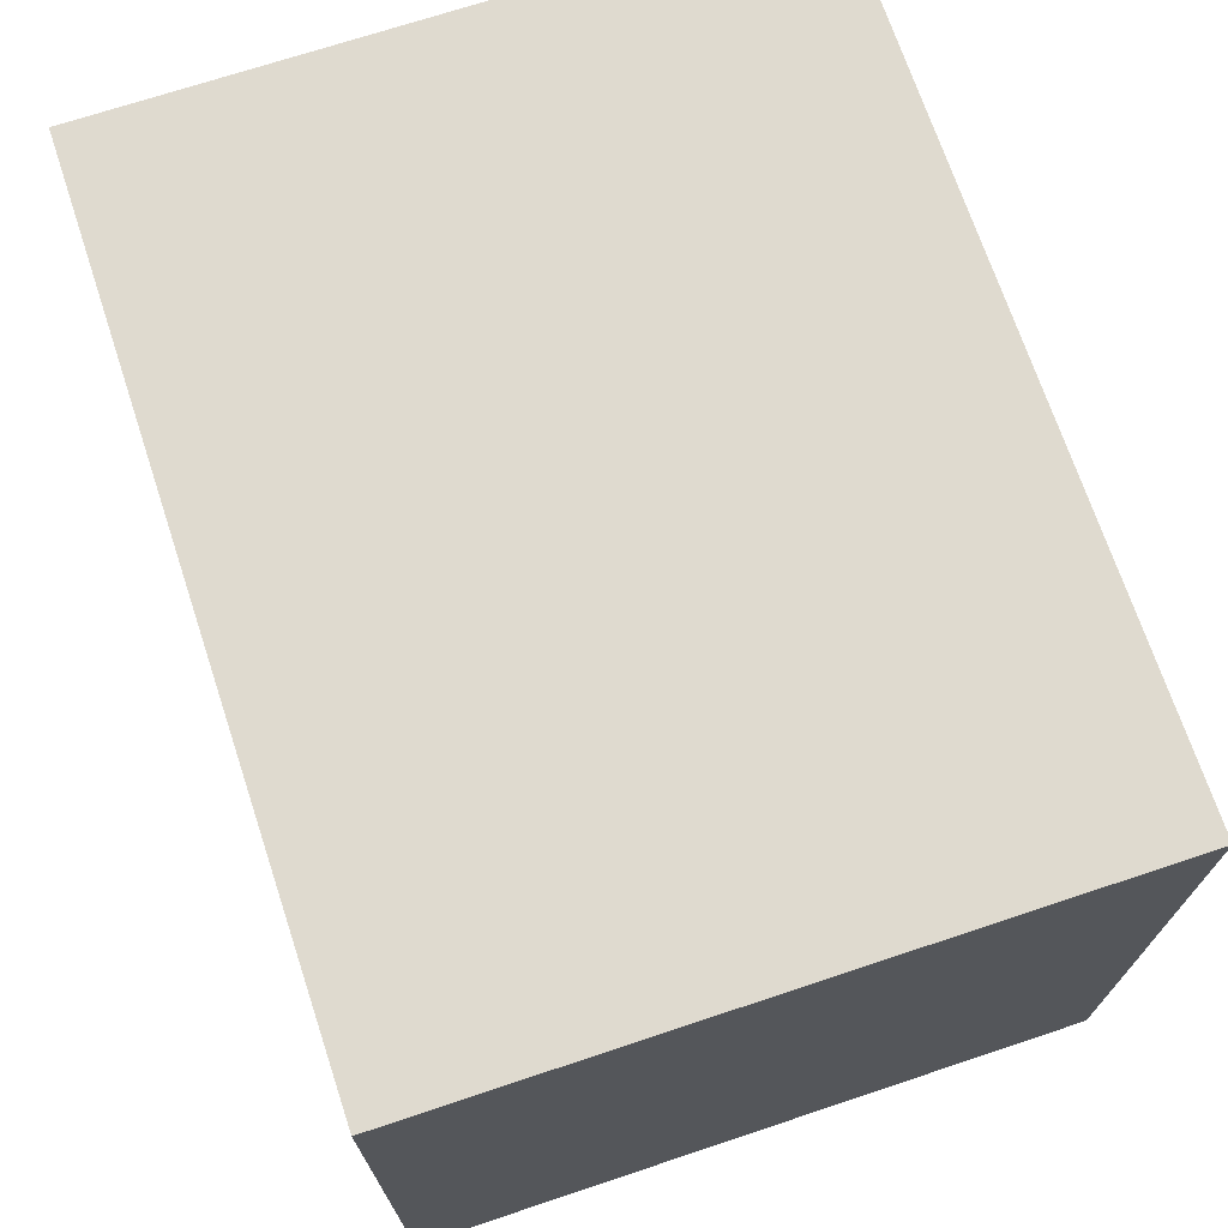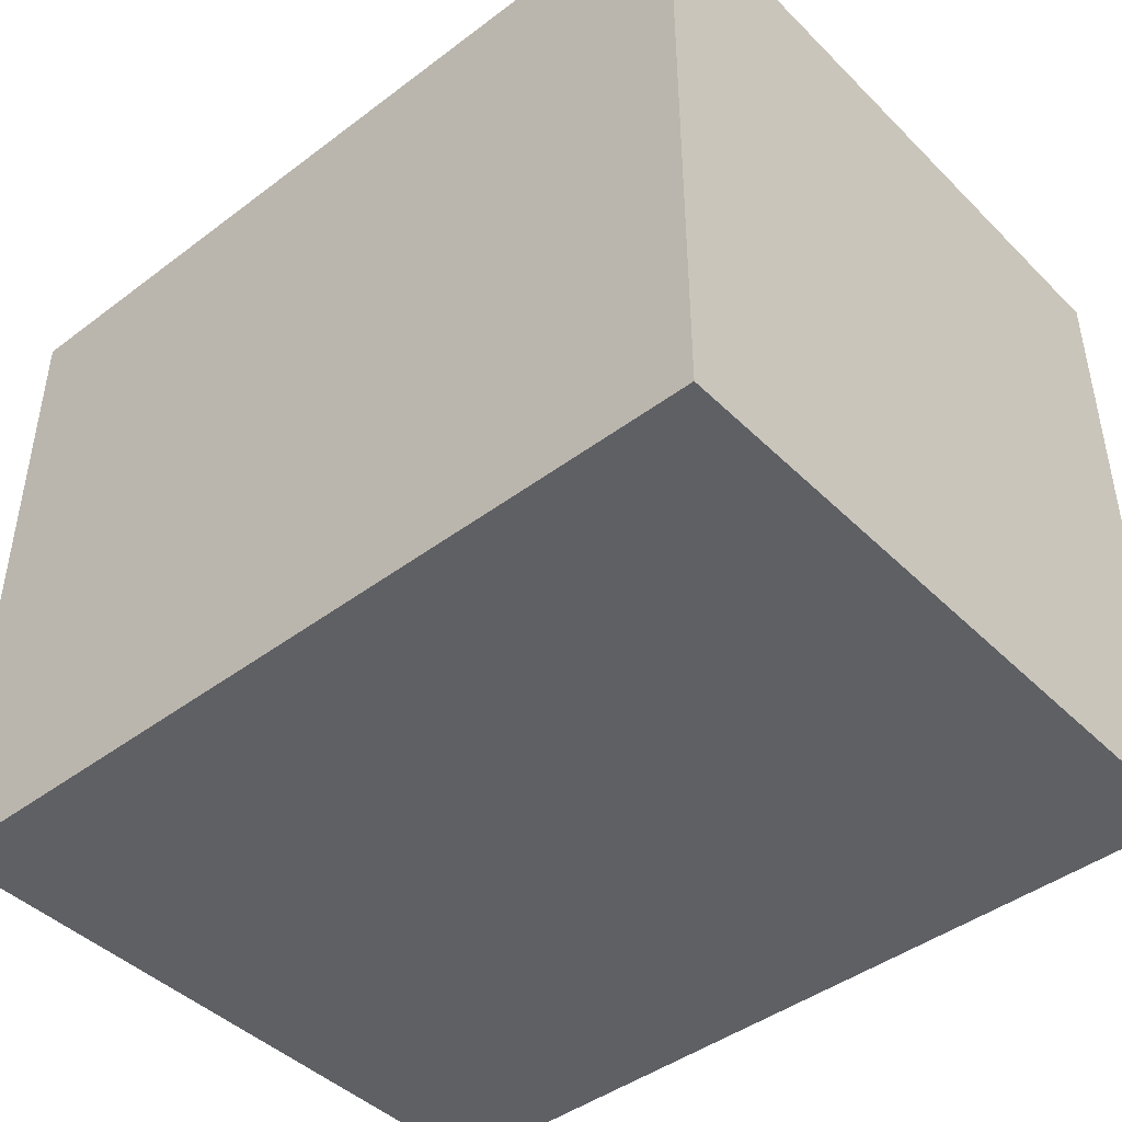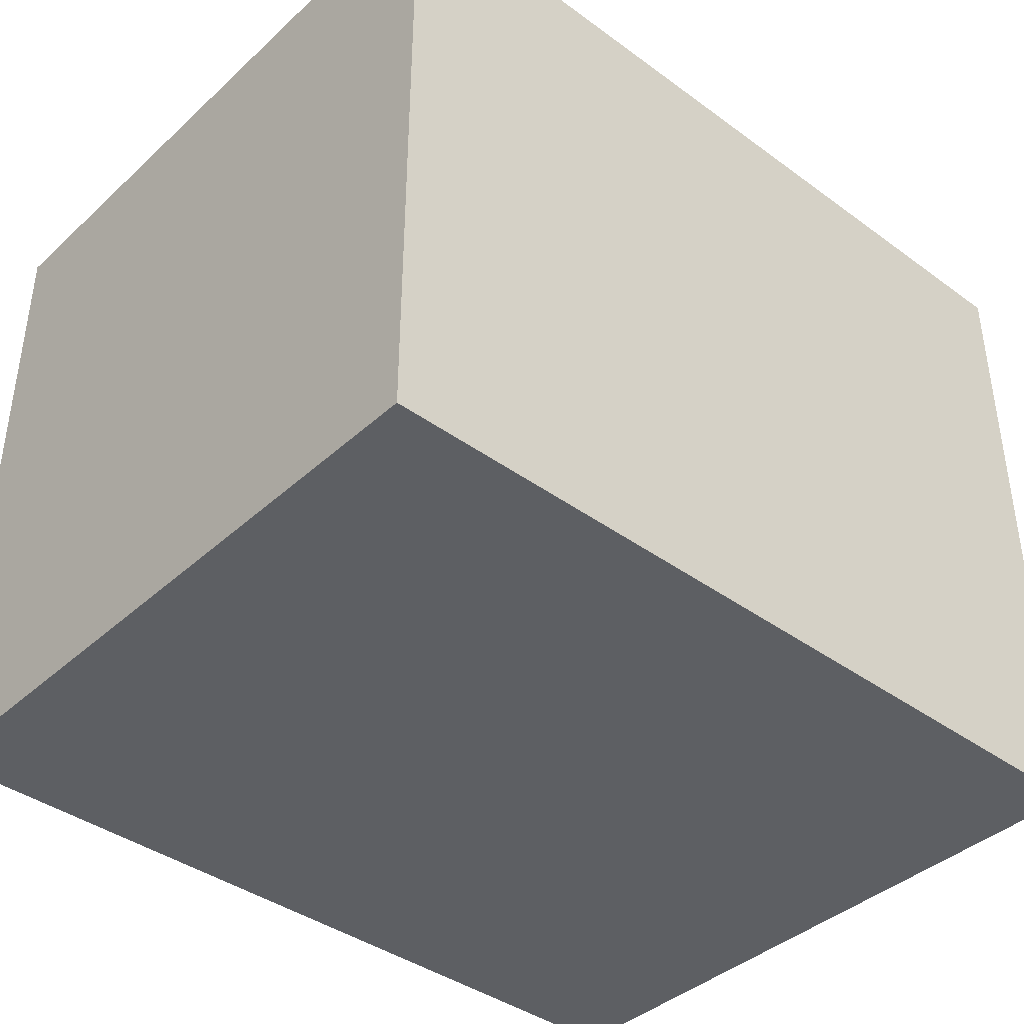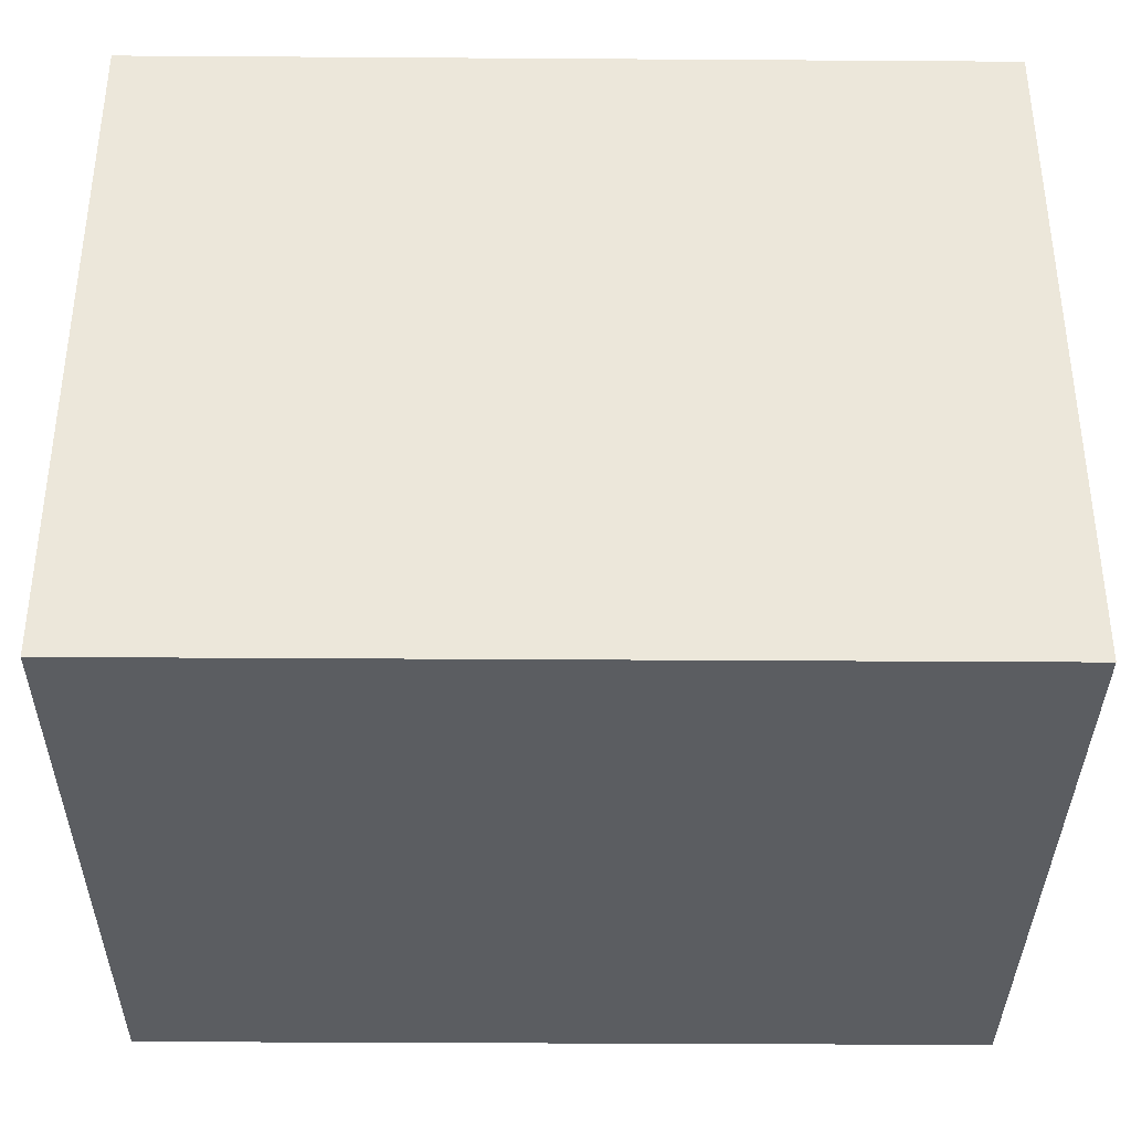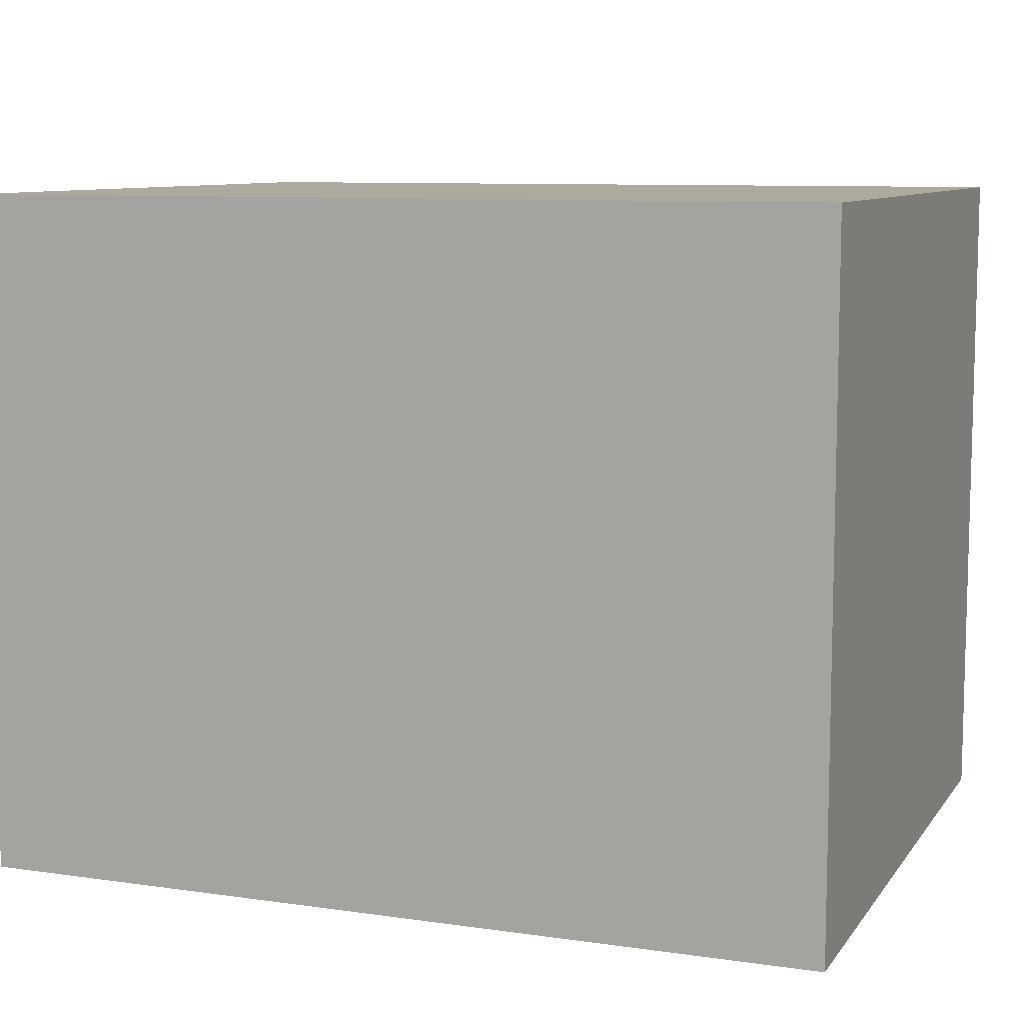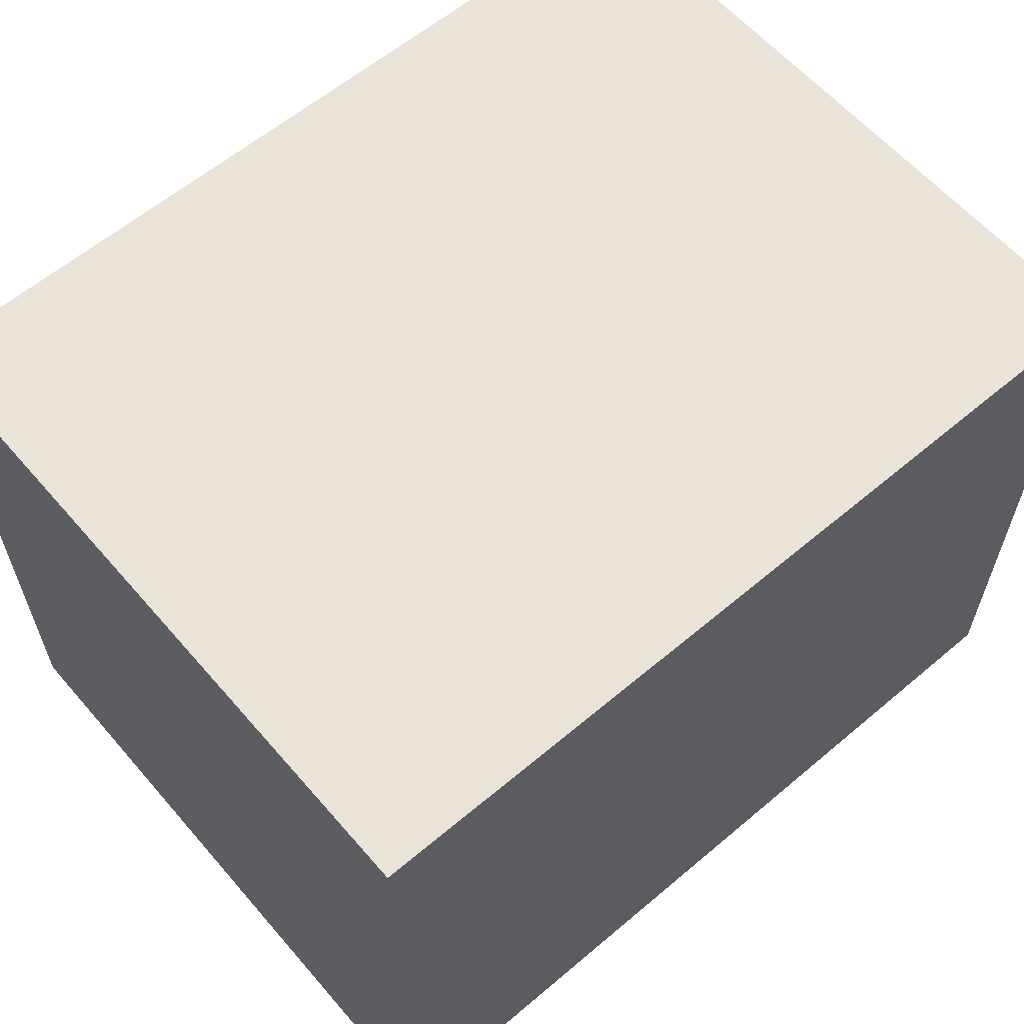
<metadata>
{"format":"obj","ext":"obj","renderer":"f3d","projection":"perspective","resolution":1024,"background":"white","views":[{"elev":70.8,"azim":-108.4,"up":"+Z"},{"elev":-44.2,"azim":-138.7,"up":"+Z"},{"elev":-40.1,"azim":138.1,"up":"+Z"},{"elev":-36.2,"azim":179.5,"up":"+Y"},{"elev":9.1,"azim":20.9,"up":"+Z"},{"elev":60.8,"azim":-40.7,"up":"+Z"}]}
</metadata>
<code>
o
v -1.7 -1.3 1.3
v -1.7 -1.3 -1
v -1.7 -1.3 -1.4
v -1.7 -0.6 0.3
v -1.7 -0.6 -1
v -1.7 -0.5 0.5
v -1.7 -0.5 0.3
v -1.7 -0.3 0.8
v -1.7 -0.3 0.5
v -1.7 -1.192e-07 1.3
v -1.7 -1.192e-07 0.8
v -1.7 0.2 1.3
v -1.7 0.2 0.8
v -1.7 0.4 1.3
v -1.7 0.4 0.8
v -1.7 1.4 1.3
v -1.7 1.4 -1.4
v 1.7 -1.3 1.3
v 1.7 -1.3 1.192e-07
v 1.7 -1.3 -1.4
v 1.7 -0.5 0.4
v 1.7 -0.5 1.192e-07
v 1.7 -1.192e-07 1.3
v 1.7 -1.192e-07 1.2
v 1.7 -1.192e-07 0.4
v 1.7 0.2 1.3
v 1.7 0.2 1.2
v 1.7 1.4 1.3
v 1.7 1.4 -1.4
v -1.7 -1.3 1.3
v -1.7 -1.192e-07 1.3
v -1.7 0.2 1.3
v -1.7 0.4 1.3
v -1.7 1.4 1.3
v -1.6 0.3 1.3
v -1.6 0.4 1.3
v -1.3 0.2 1.3
v -1.3 0.3 1.3
v -1.1 -0.4 1.3
v -1.1 -1.192e-07 1.3
v -0.9 0.2 1.3
v -0.9 0.4 1.3
v -0.7 0.6 1.3
v -0.7 0.8 1.3
v -0.6 0.4 1.3
v -0.6 0.6 1.3
v -0.4 -0.8 1.3
v -0.4 -0.5 1.3
v -0.3 -0.4 1.3
v -0.3 -1.192e-07 1.3
v -0.3 0.8 1.3
v -0.3 1 1.3
v 0 1 1.3
v 0 1.1 1.3
v 0.1 0.6 1.3
v 0.1 1 1.3
v 0.2 0.5 1.3
v 0.2 0.6 1.3
v 0.2 1 1.3
v 0.2 1.1 1.3
v 0.3 -0.4 1.3
v 0.3 -1.192e-07 1.3
v 0.3 0.5 1.3
v 0.3 0.7 1.3
v 0.4 -0.8 1.3
v 0.4 -0.5 1.3
v 0.6 0.7 1.3
v 0.6 0.8 1.3
v 0.7 0.3 1.3
v 0.7 0.5 1.3
v 0.8 0.5 1.3
v 0.8 0.8 1.3
v 1.1 -0.4 1.3
v 1.1 -1.192e-07 1.3
v 1.4 0.2 1.3
v 1.4 0.3 1.3
v 1.7 -1.3 1.3
v 1.7 -1.192e-07 1.3
v 1.7 0.2 1.3
v 1.7 1.4 1.3
v -1.7 -1.3 -1.4
v -1.7 1.4 -1.4
v 1.7 -1.3 -1.4
v 1.7 1.4 -1.4
v -1.7 -1.3 1.3
v 1.7 -1.3 1.3
v 1.6 -1.3 1.192e-07
v 1.7 -1.3 1.192e-07
v -1.7 -1.3 -1
v -1.6 -1.3 -1
v -1.6 -1.3 -1.3
v 1.6 -1.3 -1.3
v -1.7 -1.3 -1.4
v 1.7 -1.3 -1.4
v -1.7 1.4 1.3
v 1.7 1.4 1.3
v -1.7 1.4 -1.4
v 1.7 1.4 -1.4
f 4 2 1
f 5 3 2
f 5 2 4
f 6 4 1
f 7 5 4
f 7 4 6
f 8 6 1
f 9 7 6
f 9 6 8
f 10 8 1
f 11 9 8
f 11 8 10
f 12 11 10
f 13 9 11
f 13 11 12
f 14 13 12
f 15 9 13
f 15 13 14
f 16 15 14
f 17 3 5
f 17 15 16
f 17 5 7
f 17 9 15
f 17 7 9
f 18 19 21
f 19 20 22
f 21 19 22
f 18 21 23
f 23 21 24
f 21 22 25
f 24 21 25
f 23 24 26
f 24 25 27
f 26 24 27
f 26 27 28
f 22 20 29
f 28 27 29
f 25 22 29
f 27 25 29
f 35 33 32
f 36 34 33
f 36 33 35
f 37 32 31
f 37 35 32
f 38 36 35
f 38 35 37
f 39 31 30
f 40 37 31
f 40 31 39
f 41 38 37
f 41 37 40
f 41 40 39
f 42 36 38
f 42 38 41
f 42 34 36
f 43 34 42
f 44 34 43
f 45 42 41
f 45 43 42
f 46 44 43
f 46 43 45
f 47 39 30
f 48 39 47
f 49 41 39
f 49 39 48
f 50 41 49
f 51 44 46
f 51 34 44
f 51 46 45
f 52 34 51
f 53 52 51
f 53 34 52
f 54 34 53
f 55 51 45
f 55 53 51
f 55 54 53
f 56 54 55
f 57 55 45
f 58 56 55
f 58 55 57
f 59 54 56
f 59 56 58
f 60 34 54
f 60 54 59
f 61 50 49
f 61 49 48
f 62 41 50
f 62 50 61
f 63 60 59
f 63 59 58
f 63 58 57
f 63 57 45
f 64 60 63
f 65 48 47
f 65 47 30
f 66 61 48
f 66 48 65
f 67 60 64
f 67 64 63
f 68 60 67
f 69 45 41
f 69 63 45
f 69 68 67
f 69 67 63
f 70 68 69
f 71 70 69
f 71 68 70
f 72 60 68
f 72 68 71
f 73 61 66
f 73 66 65
f 73 62 61
f 74 41 62
f 74 62 73
f 75 69 41
f 75 41 74
f 76 71 69
f 76 69 75
f 76 72 71
f 77 65 30
f 77 73 65
f 77 74 73
f 78 75 74
f 78 74 77
f 79 76 75
f 79 75 78
f 80 60 72
f 80 76 79
f 80 72 76
f 80 34 60
f 81 82 83
f 83 82 84
f 87 86 85
f 88 86 87
f 89 87 85
f 90 87 89
f 91 90 89
f 91 87 90
f 92 88 87
f 92 87 91
f 93 91 89
f 93 92 91
f 94 88 92
f 94 92 93
f 95 96 97
f 97 96 98

</code>
